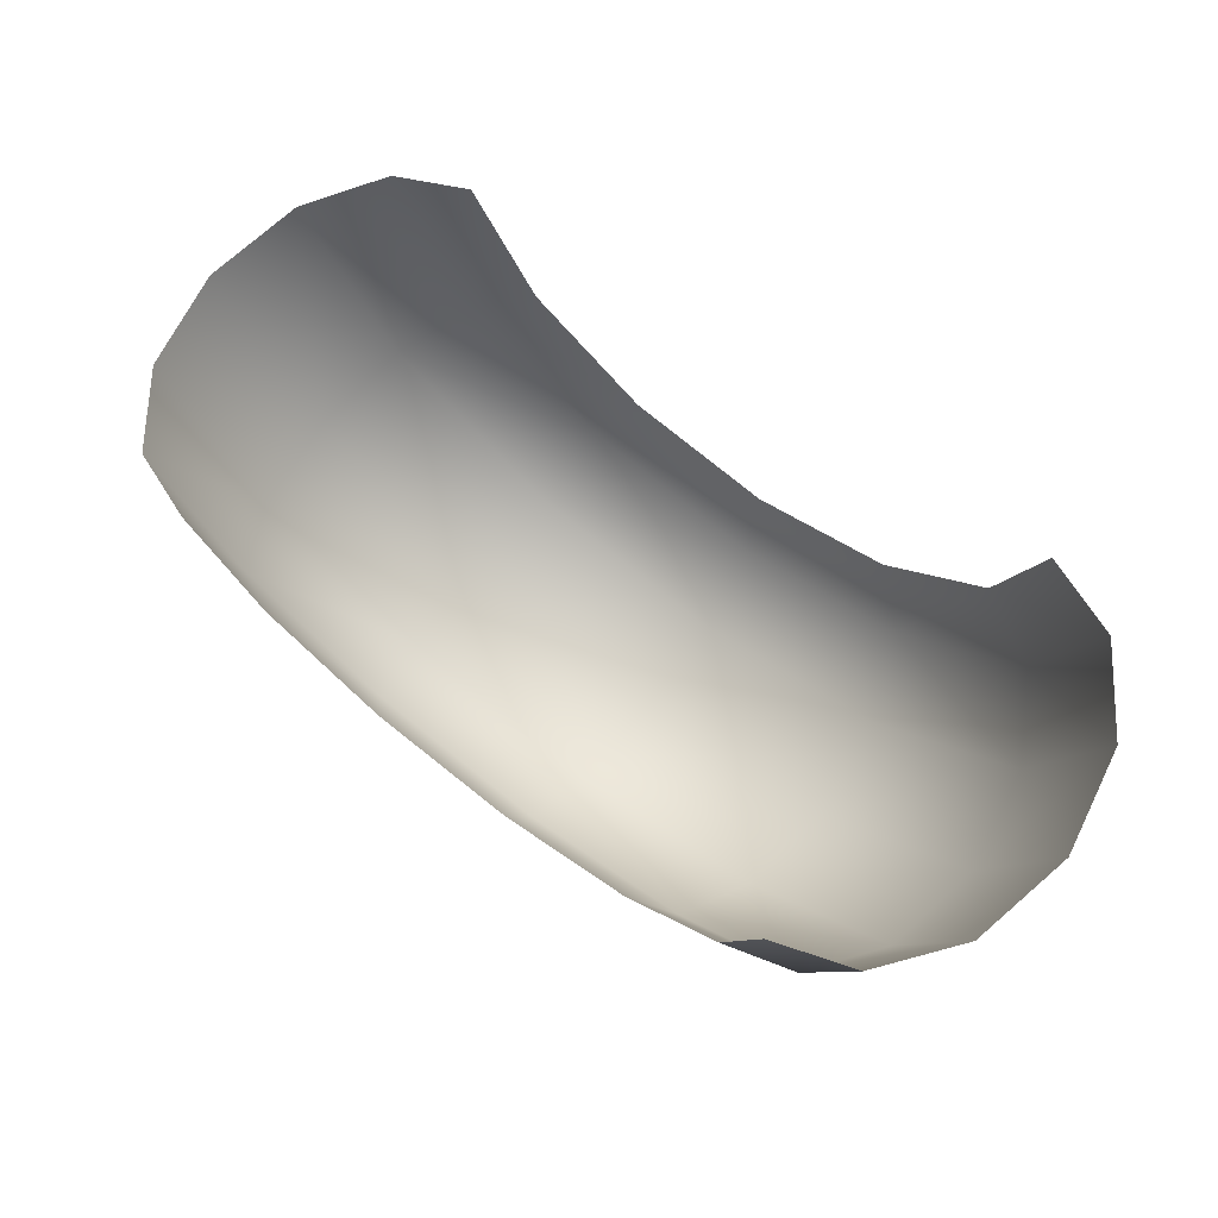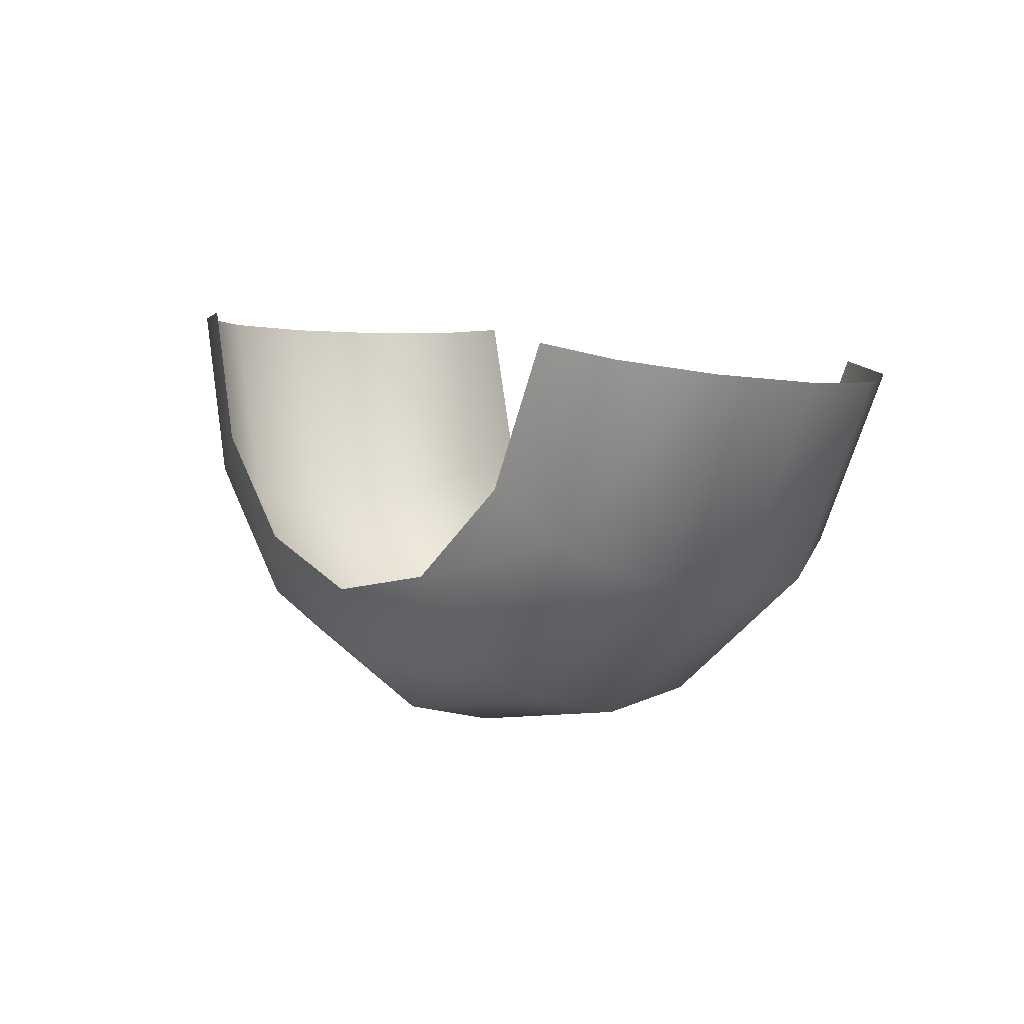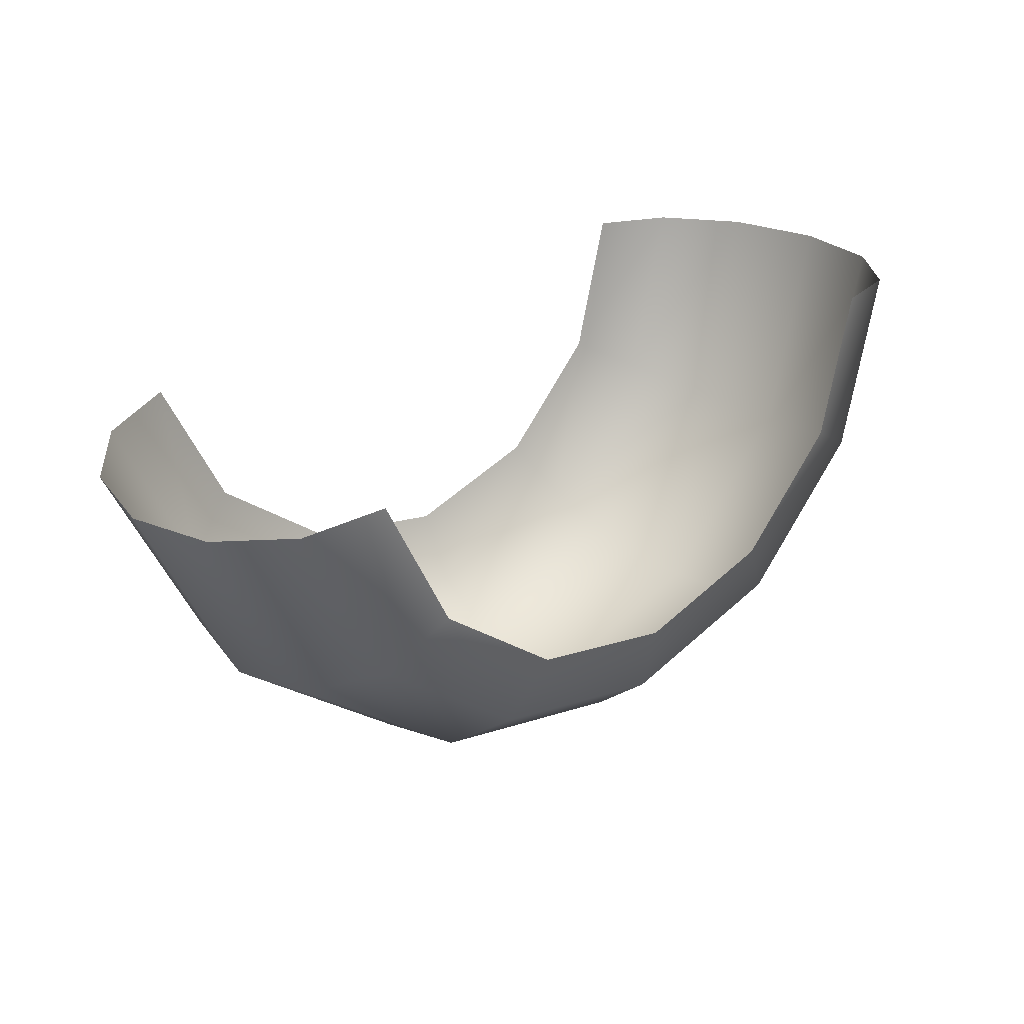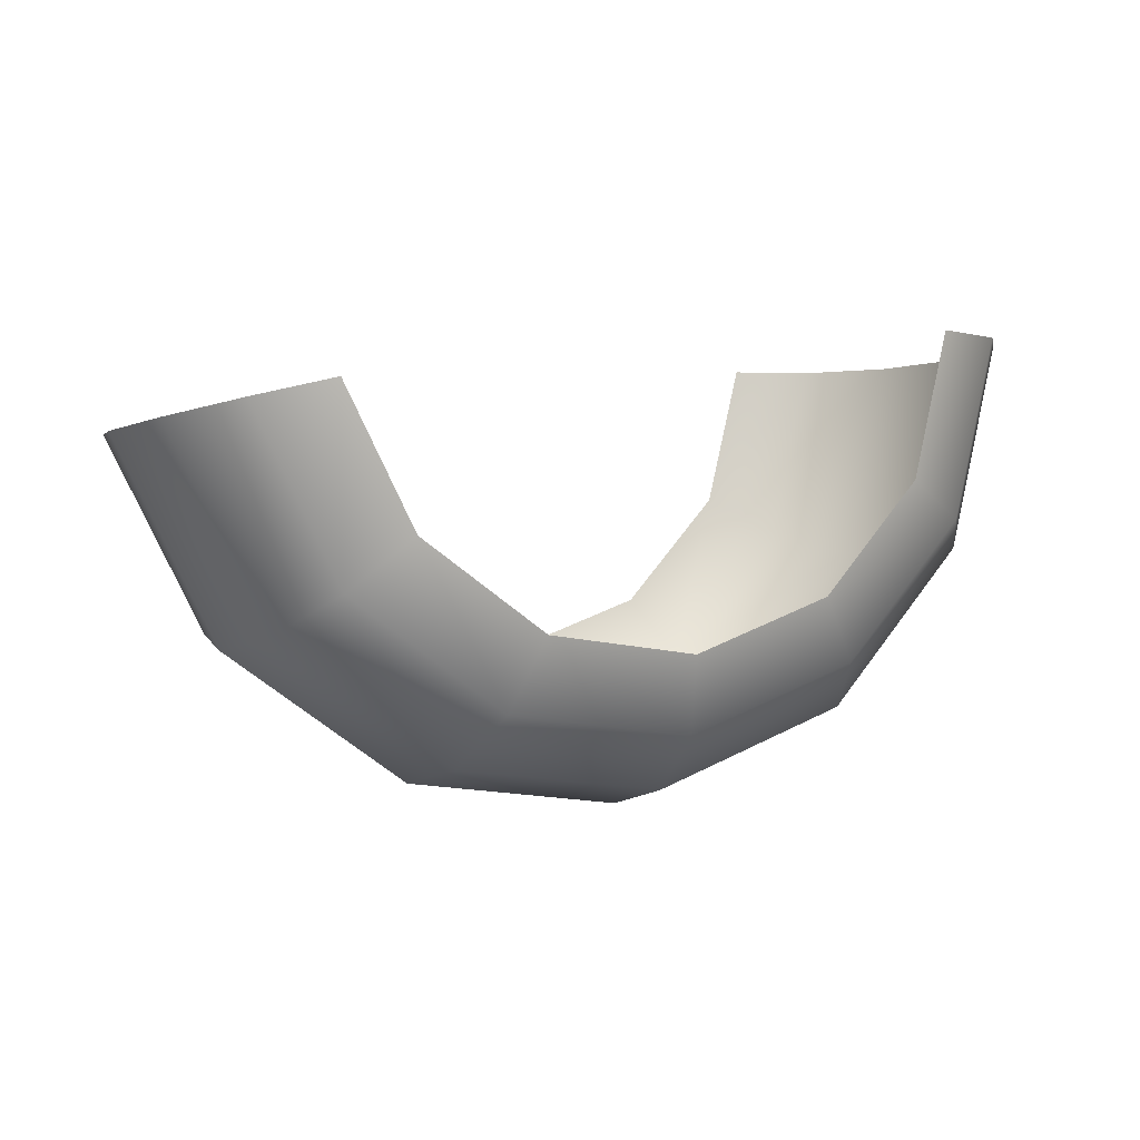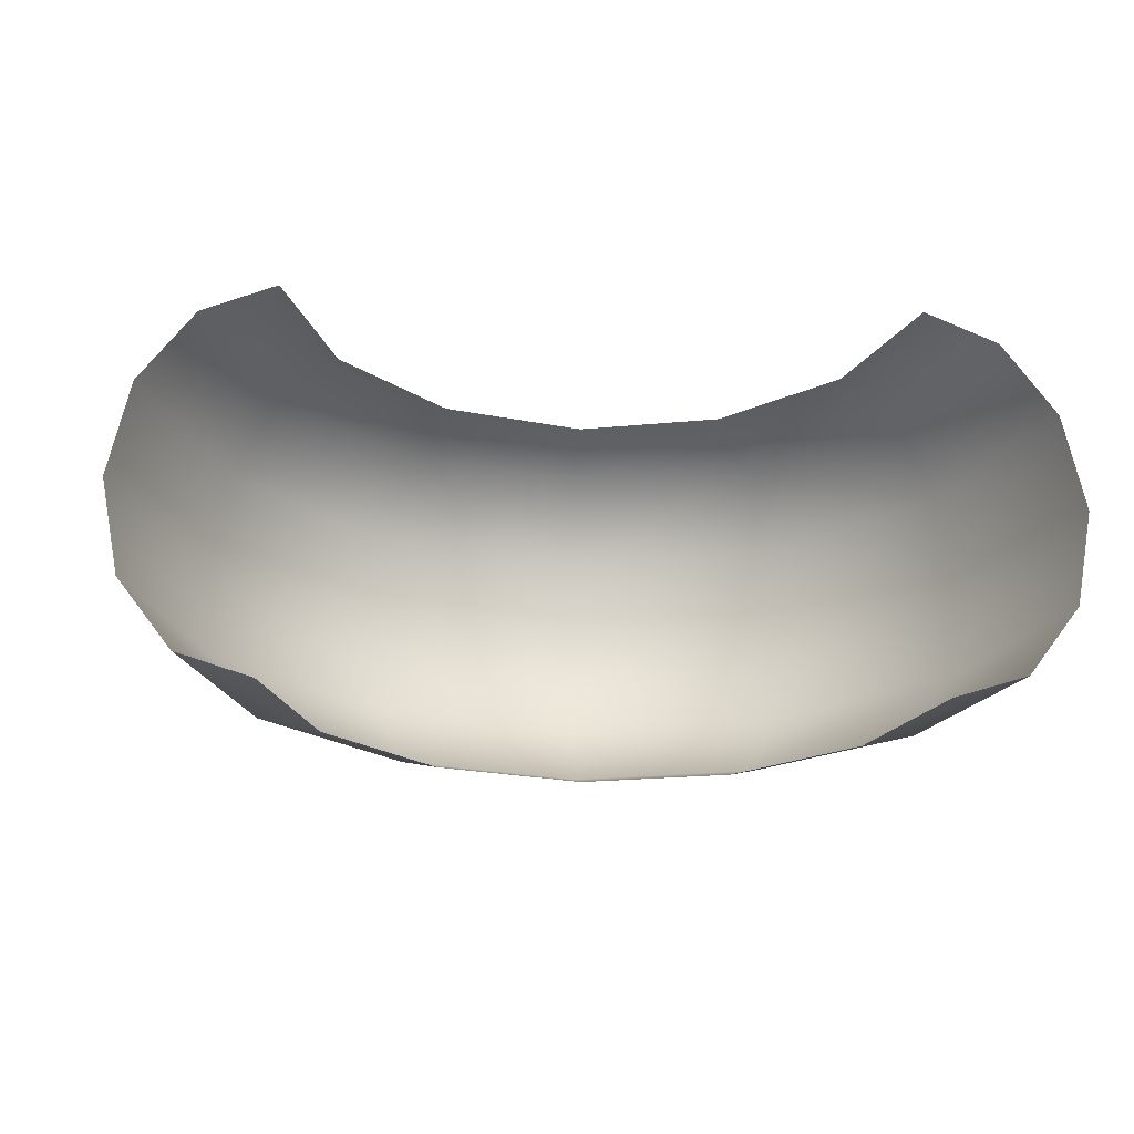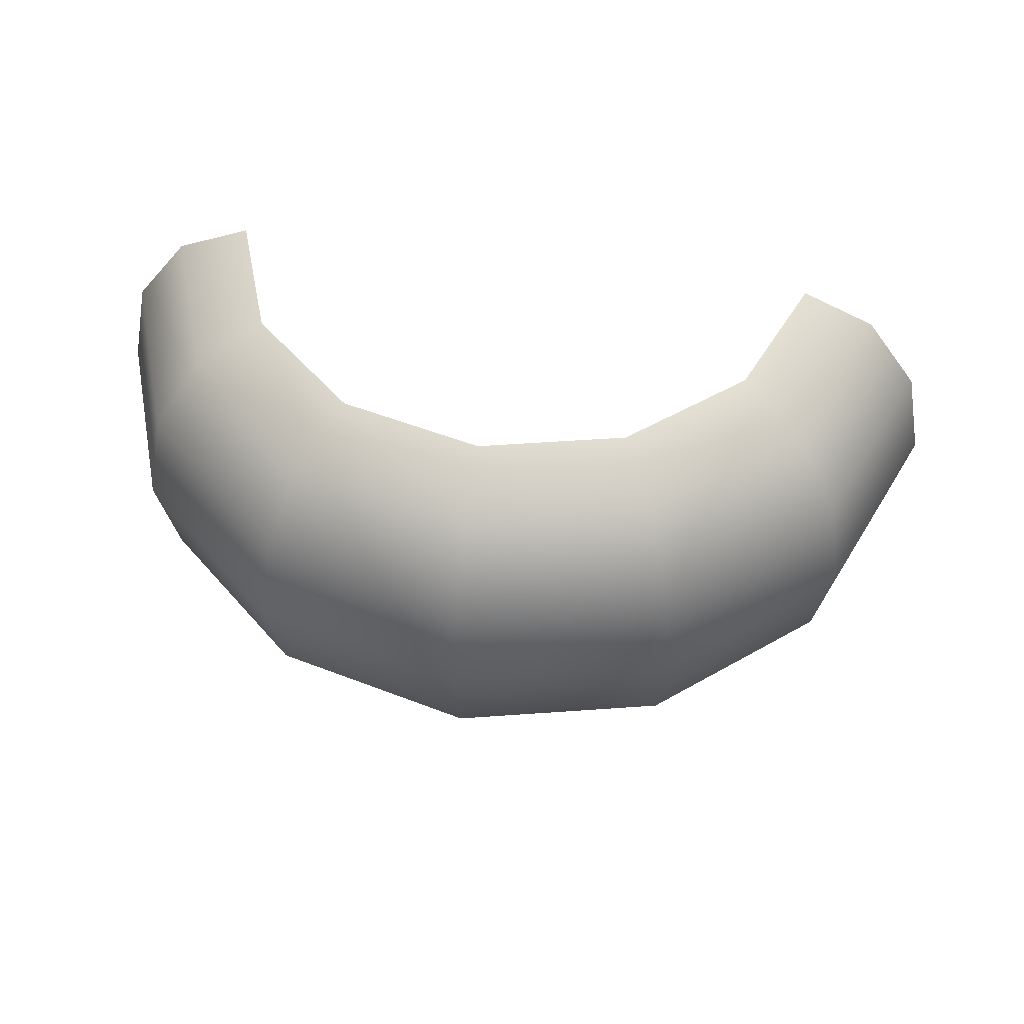
<metadata>
{"format":"obj","ext":"obj","renderer":"f3d","projection":"perspective","resolution":1024,"background":"white","views":[{"elev":72.1,"azim":37.7,"up":"+Z"},{"elev":0.4,"azim":-126.5,"up":"+Z"},{"elev":23.4,"azim":-39.5,"up":"+Z"},{"elev":-1.3,"azim":-26.0,"up":"+Z"},{"elev":-23.4,"azim":-11.6,"up":"+Y"},{"elev":50.3,"azim":-177.6,"up":"+Y"}]}
</metadata>
<code>
o Torus
v 1.12 0 0
v 1.071 0.2396 0
v 0.9375 0.4149 0
v 0.755 0.4791 0
v 0.755 -0.4791 0
v 0.9375 -0.4149 0
v 1.071 -0.2396 0
v 0.9917 0 -0.5205
v 0.9484 0.2396 -0.4978
v 0.8301 0.4149 -0.4357
v 0.6685 0.4791 -0.3509
v 0.6685 -0.4791 -0.3509
v 0.8301 -0.4149 -0.4357
v 0.9484 -0.2396 -0.4978
v 0.6362 0 -0.9217
v 0.6085 0.2396 -0.8815
v 0.5326 0.4149 -0.7715
v 0.4289 0.4791 -0.6214
v 0.4289 -0.4791 -0.6214
v 0.5326 -0.4149 -0.7715
v 0.6085 -0.2396 -0.8815
v 0.135 0 -1.112
v 0.1291 0.2396 -1.063
v 0.113 0.4149 -0.9307
v 0.09101 0.4791 -0.7495
v 0.09101 -0.4791 -0.7495
v 0.113 -0.4149 -0.9307
v 0.1291 -0.2396 -1.063
v -0.3972 0 -1.047
v -0.3798 0.2396 -1.001
v -0.3324 0.4149 -0.8766
v -0.2677 0.4791 -0.7059
v -0.2677 -0.4791 -0.7059
v -0.3324 -0.4149 -0.8766
v -0.3798 -0.2396 -1.001
v -0.8383 0 -0.7427
v -0.8017 0.2396 -0.7103
v -0.7017 0.4149 -0.6217
v -0.5651 0.4791 -0.5007
v -0.5651 -0.4791 -0.5007
v -0.7017 -0.4149 -0.6217
v -0.8017 -0.2396 -0.7103
v -1.087 0 -0.268
v -1.04 0.2396 -0.2563
v -0.9103 0.4149 -0.2244
v -0.7331 0.4791 -0.1807
v -0.7331 -0.4791 -0.1807
v -0.9103 -0.4149 -0.2244
v -1.04 -0.2396 -0.2563
f 2 8 1
f 2 10 9
f 3 11 10
f 6 12 5
f 7 13 6
f 1 14 7
f 9 15 8
f 9 17 16
f 11 17 10
f 13 19 12
f 14 20 13
f 8 21 14
f 15 23 22
f 17 23 16
f 18 24 17
f 20 26 19
f 20 28 27
f 15 28 21
f 23 29 22
f 24 30 23
f 25 31 24
f 27 33 26
f 28 34 27
f 22 35 28
f 30 36 29
f 31 37 30
f 32 38 31
f 34 40 33
f 35 41 34
f 29 42 35
f 36 44 43
f 38 44 37
f 38 46 45
f 41 47 40
f 42 48 41
f 36 49 42
f 2 9 8
f 2 3 10
f 3 4 11
f 6 13 12
f 7 14 13
f 1 8 14
f 9 16 15
f 9 10 17
f 11 18 17
f 13 20 19
f 14 21 20
f 8 15 21
f 15 16 23
f 17 24 23
f 18 25 24
f 20 27 26
f 20 21 28
f 15 22 28
f 23 30 29
f 24 31 30
f 25 32 31
f 27 34 33
f 28 35 34
f 22 29 35
f 30 37 36
f 31 38 37
f 32 39 38
f 34 41 40
f 35 42 41
f 29 36 42
f 36 37 44
f 38 45 44
f 38 39 46
f 41 48 47
f 42 49 48
f 36 43 49

</code>
